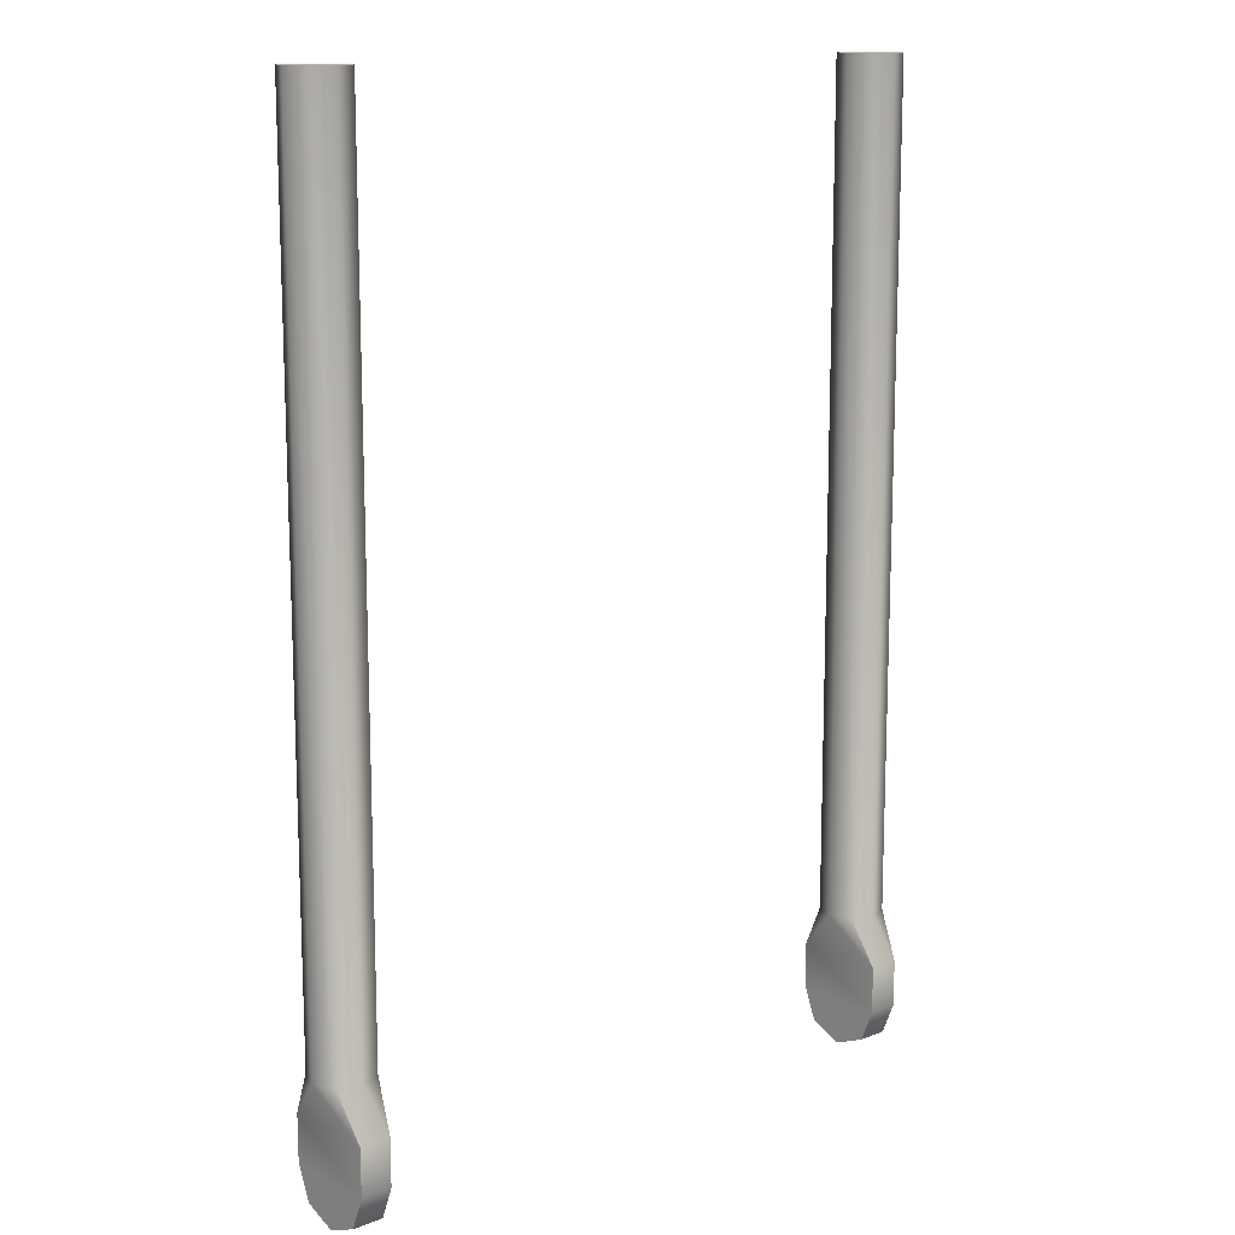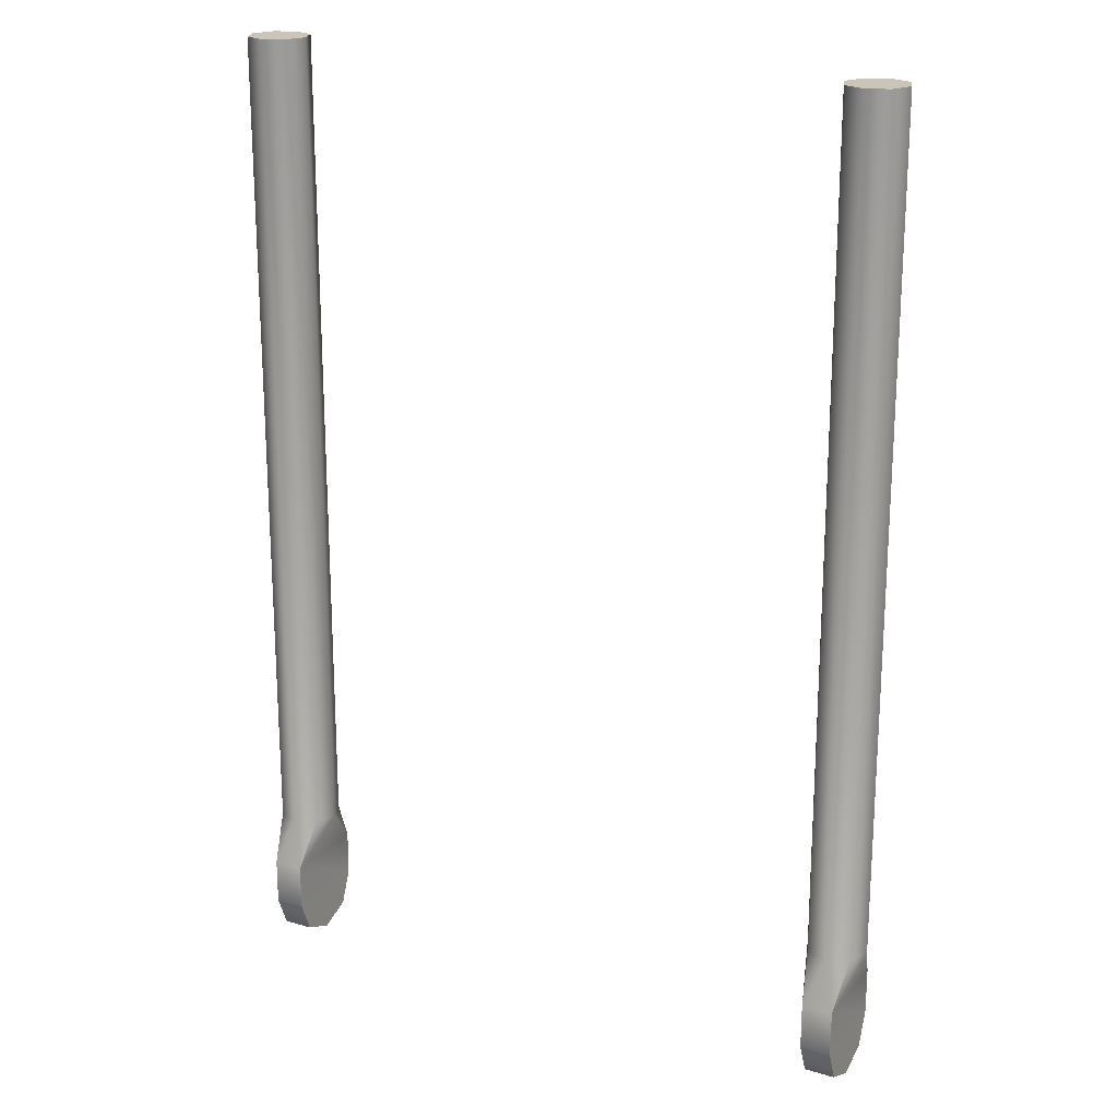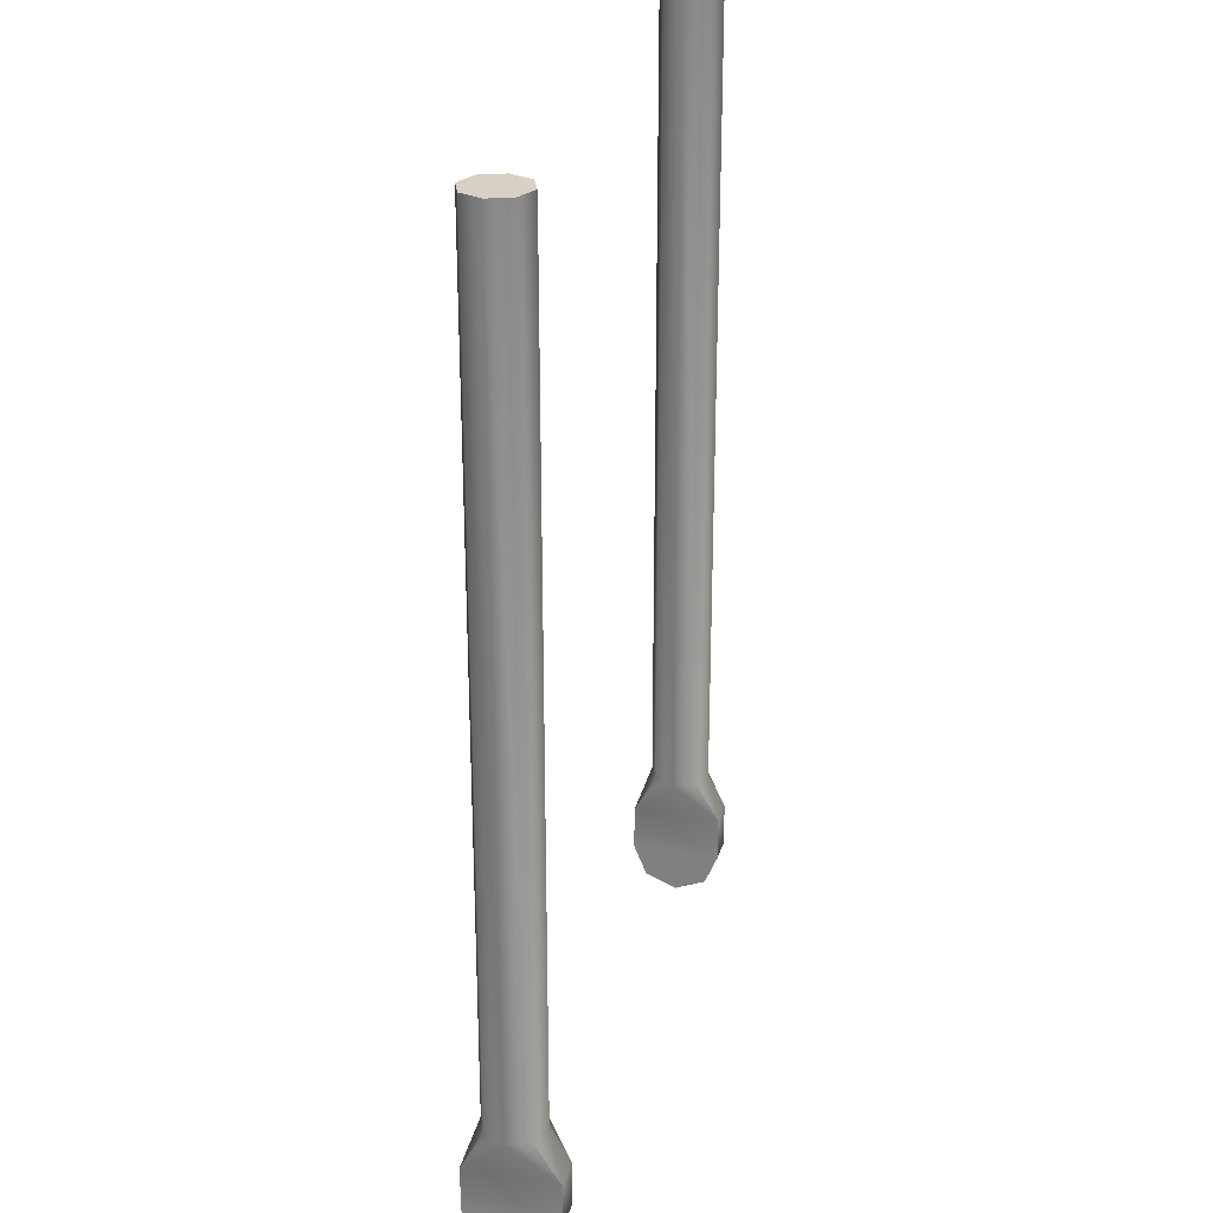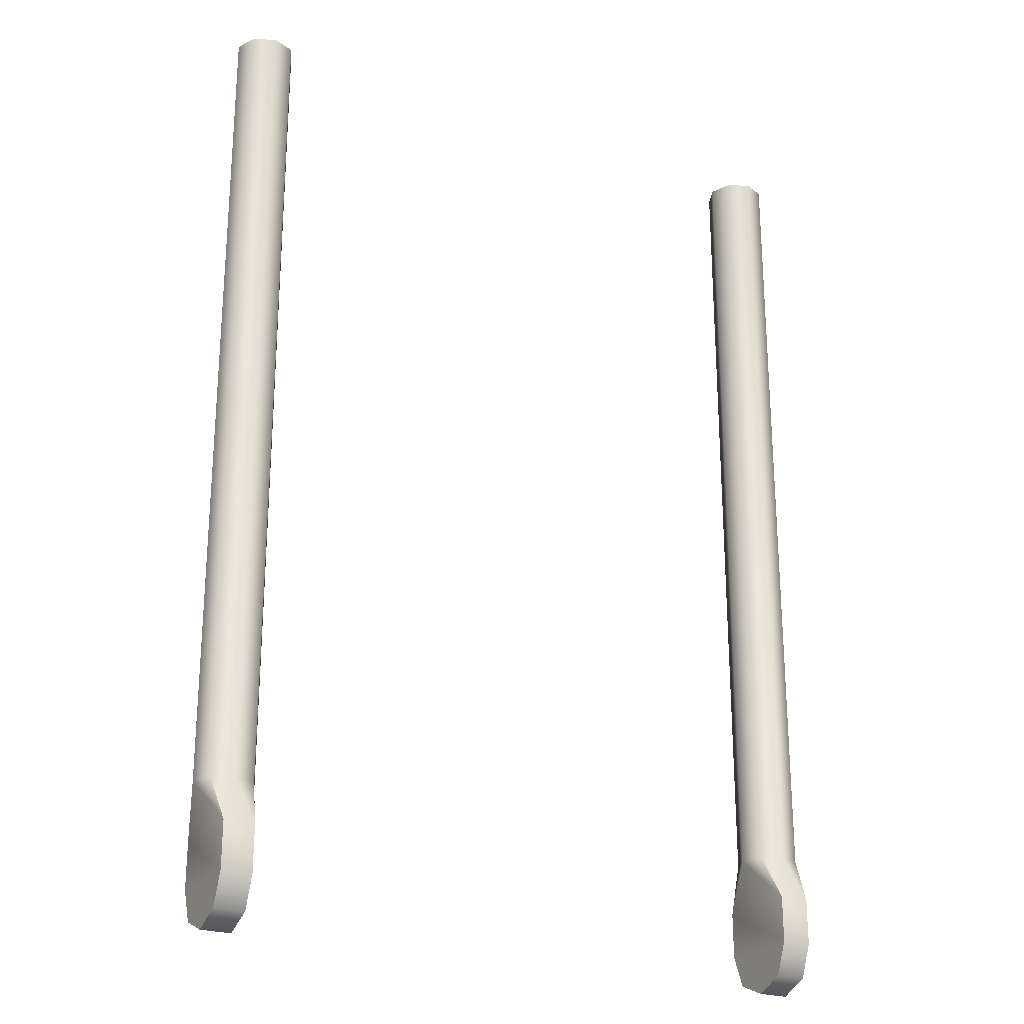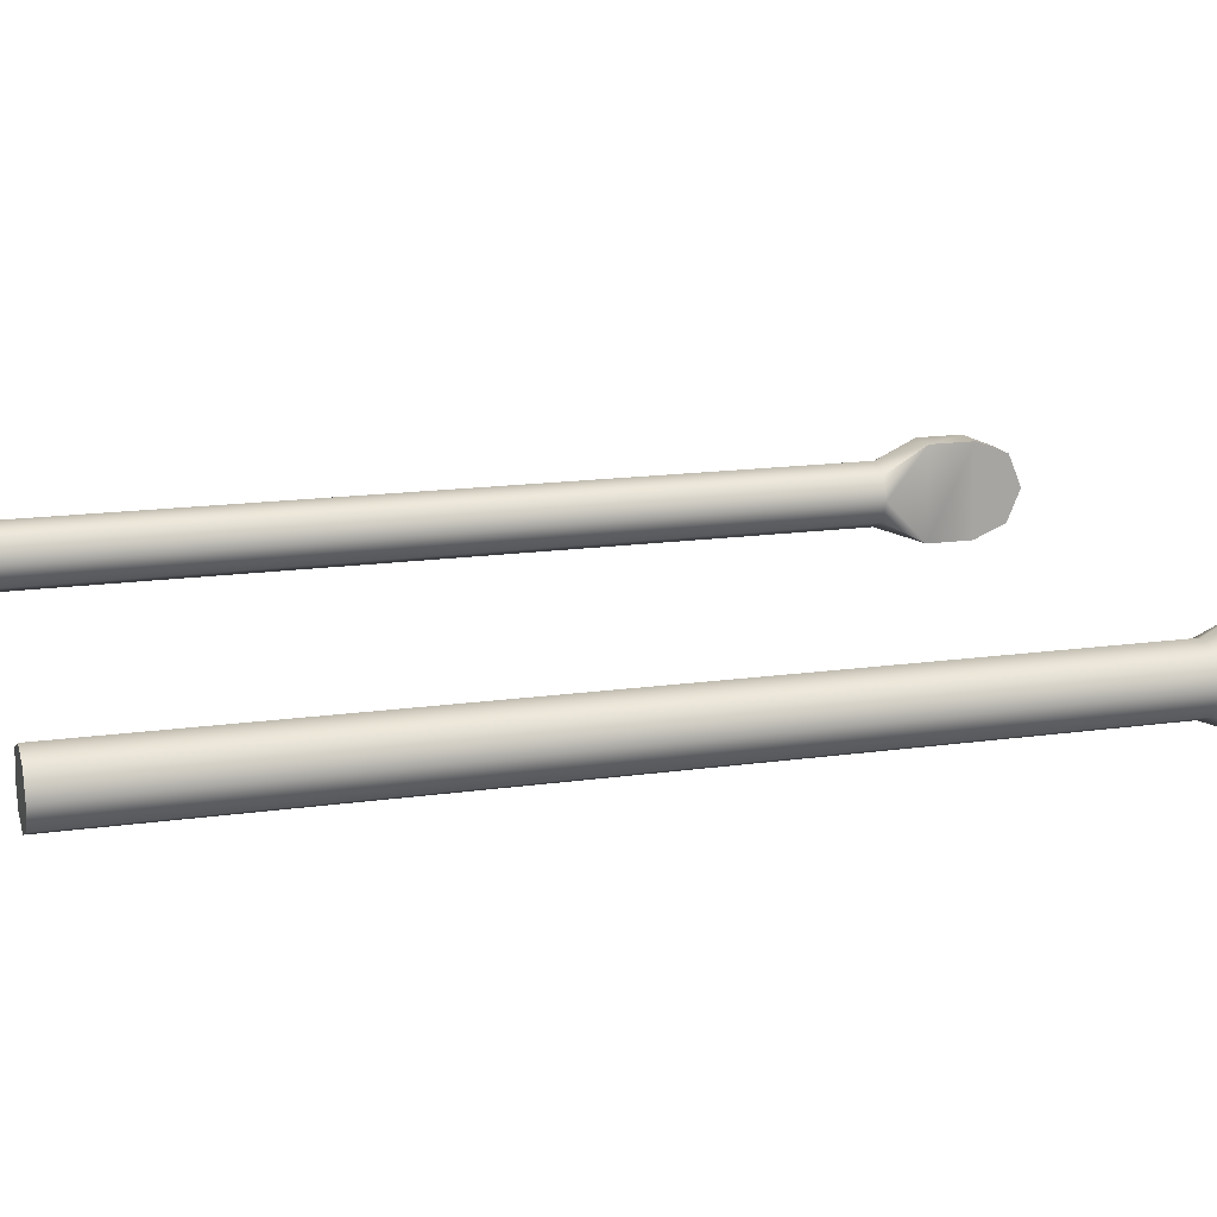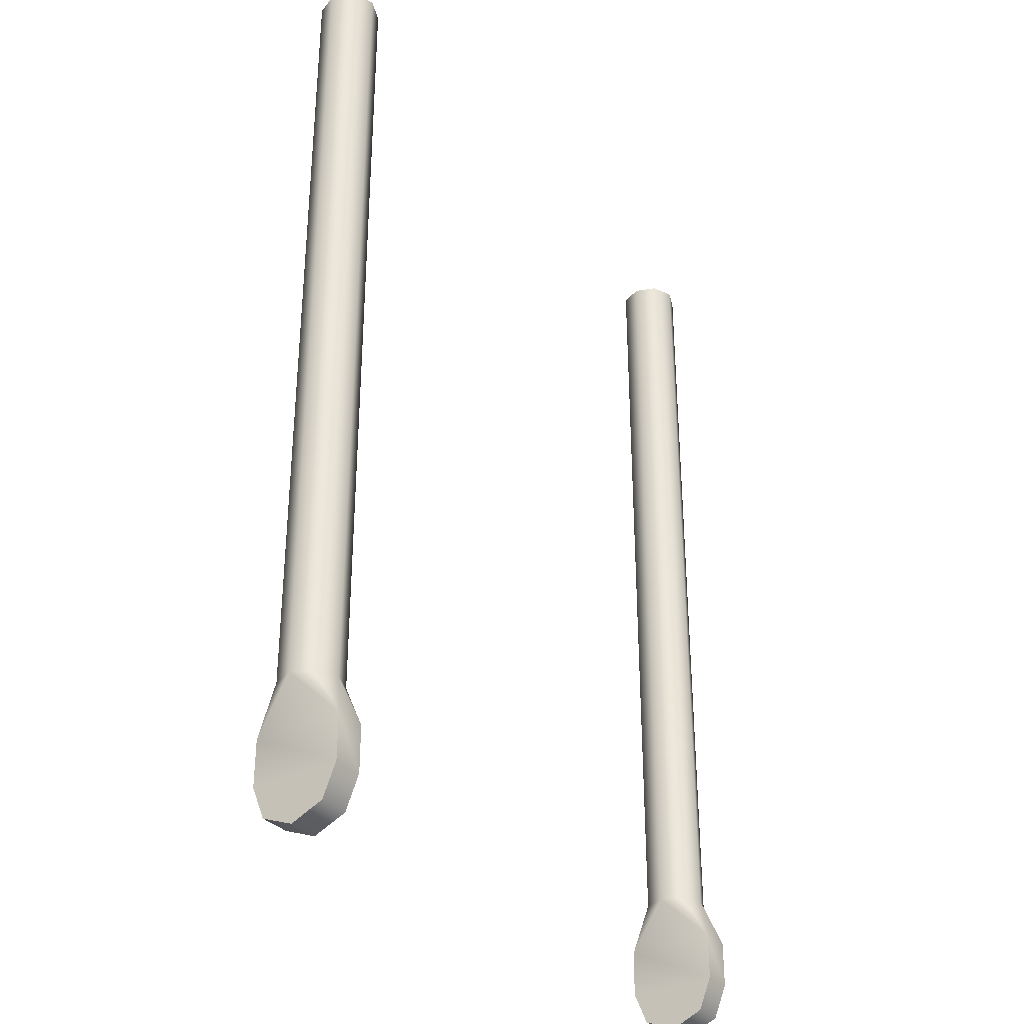
<metadata>
{"format":"obj","ext":"obj","renderer":"f3d","projection":"perspective","resolution":1024,"background":"white","views":[{"elev":13.6,"azim":138.9,"up":"+Z"},{"elev":20.4,"azim":-151.4,"up":"+Z"},{"elev":26.7,"azim":104.8,"up":"+Z"},{"elev":-24.0,"azim":151.8,"up":"+Z"},{"elev":15.2,"azim":72.9,"up":"+Y"},{"elev":-33.0,"azim":-54.9,"up":"+Z"}]}
</metadata>
<code>
o 1
v -0.25 0.025 0.75
v -0.2323 0.01768 0.75
v -0.225 3.903e-17 0.75
v -0.2323 -0.01768 0.75
v -0.25 -0.025 0.75
v -0.2677 -0.01768 0.75
v -0.275 3.29e-17 0.75
v -0.2677 0.01768 0.75
v -0.25 0.025 0.075
v -0.2323 0.01768 0.075
v -0.225 3.597e-17 0.075
v -0.2323 -0.01768 0.075
v -0.25 -0.025 0.075
v -0.2677 -0.01768 0.075
v -0.275 2.984e-17 0.075
v -0.2677 0.01768 0.075
v -0.2625 0.0375 0
v -0.2625 -0.0375 0
v -0.2625 -0.02652 -0.02652
v -0.2625 3.114e-17 -0.0375
v -0.2625 0.02652 -0.02652
v -0.2375 0.0375 0
v -0.2375 -0.0375 0
v -0.2375 -0.02652 -0.02652
v -0.2375 2.655e-17 -0.0375
v -0.2375 0.02652 -0.02652
v -0.2375 0.0375 0.0375
v -0.2625 0.0375 0.0375
v -0.2625 -0.0375 0.0375
v -0.2375 -0.0375 0.0375
v 0.25 0.025 0.75
v 0.2677 0.01768 0.75
v 0.275 3.903e-17 0.75
v 0.2677 -0.01768 0.75
v 0.25 -0.025 0.75
v 0.2323 -0.01768 0.75
v 0.225 3.29e-17 0.75
v 0.2323 0.01768 0.75
v 0.25 0.025 0.075
v 0.2677 0.01768 0.075
v 0.275 3.597e-17 0.075
v 0.2677 -0.01768 0.075
v 0.25 -0.025 0.075
v 0.2323 -0.01768 0.075
v 0.225 2.984e-17 0.075
v 0.2323 0.01768 0.075
v 0.2375 0.0375 0
v 0.2375 -0.0375 0
v 0.2375 -0.02652 -0.02652
v 0.2375 3.114e-17 -0.0375
v 0.2375 0.02652 -0.02652
v 0.2625 0.0375 0
v 0.2625 -0.0375 0
v 0.2625 -0.02652 -0.02652
v 0.2625 2.655e-17 -0.0375
v 0.2625 0.02652 -0.02652
v 0.2625 0.0375 0.0375
v 0.2375 0.0375 0.0375
v 0.2375 -0.0375 0.0375
v 0.2625 -0.0375 0.0375
g 1_1_auv
f 1 8 7 6 5 4 3 2
f 31 38 37 36 35 34 33 32
f 1 9 16 8
f 2 10 9 1
f 3 11 10 2
f 4 12 11 3
f 5 13 12 4
f 6 14 13 5
f 7 15 14 6
f 8 16 15 7
f 9 28 16
f 10 27 9
f 11 27 10
f 12 30 11
f 13 30 12
f 14 29 13
f 15 29 14
f 16 28 15
f 17 22 26 21
f 17 28 27 22
f 18 29 28 17
f 19 24 23 18
f 20 25 24 19
f 21 20 19 18 17
f 21 26 25 20
f 22 23 24 25 26
f 22 27 30 23
f 23 30 29 18
f 27 11 30
f 28 9 27
f 29 15 28
f 30 13 29
f 31 39 46 38
f 32 40 39 31
f 33 41 40 32
f 34 42 41 33
f 35 43 42 34
f 36 44 43 35
f 37 45 44 36
f 38 46 45 37
f 39 58 46
f 40 57 39
f 41 57 40
f 42 60 41
f 43 60 42
f 44 59 43
f 45 59 44
f 46 58 45
f 47 52 56 51
f 47 58 57 52
f 48 59 58 47
f 49 54 53 48
f 50 55 54 49
f 51 50 49 48 47
f 51 56 55 50
f 52 53 54 55 56
f 52 57 60 53
f 53 60 59 48
f 57 41 60
f 58 39 57
f 59 45 58
f 60 43 59

</code>
